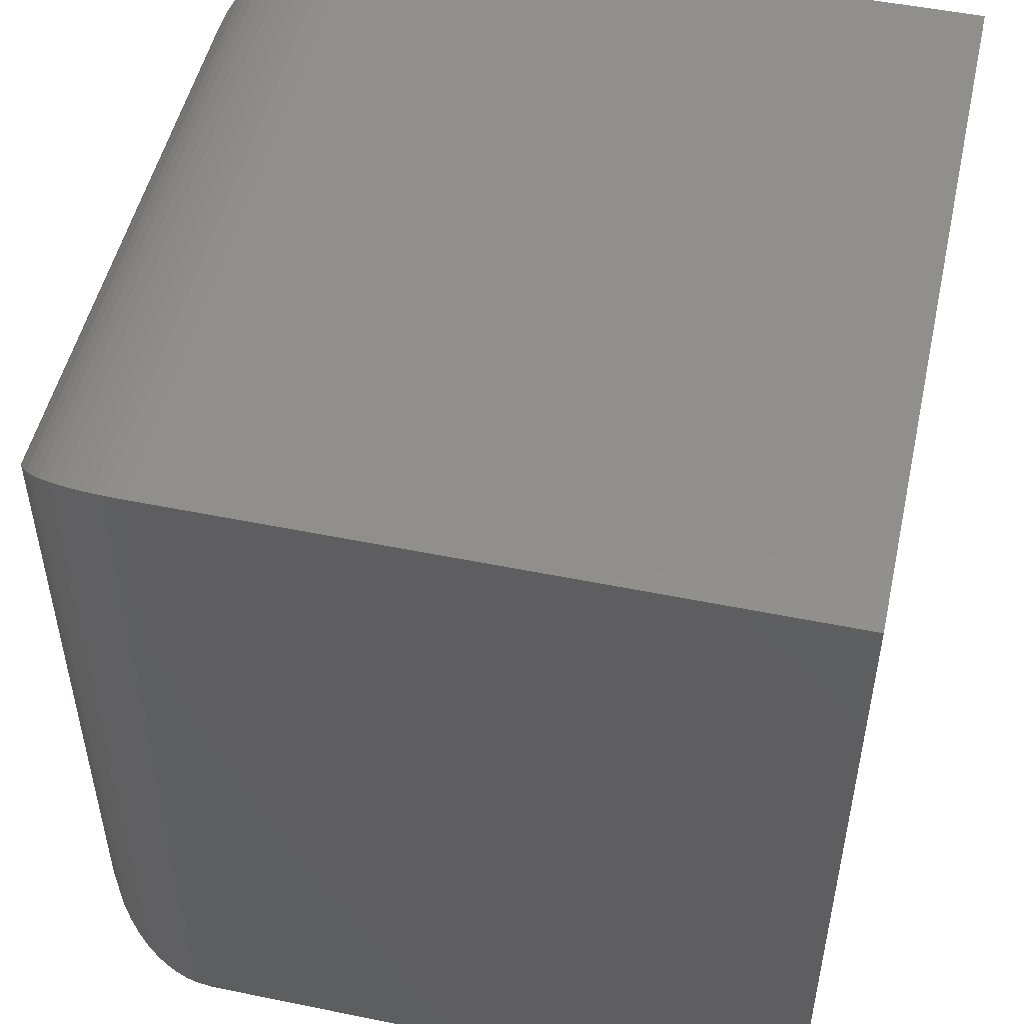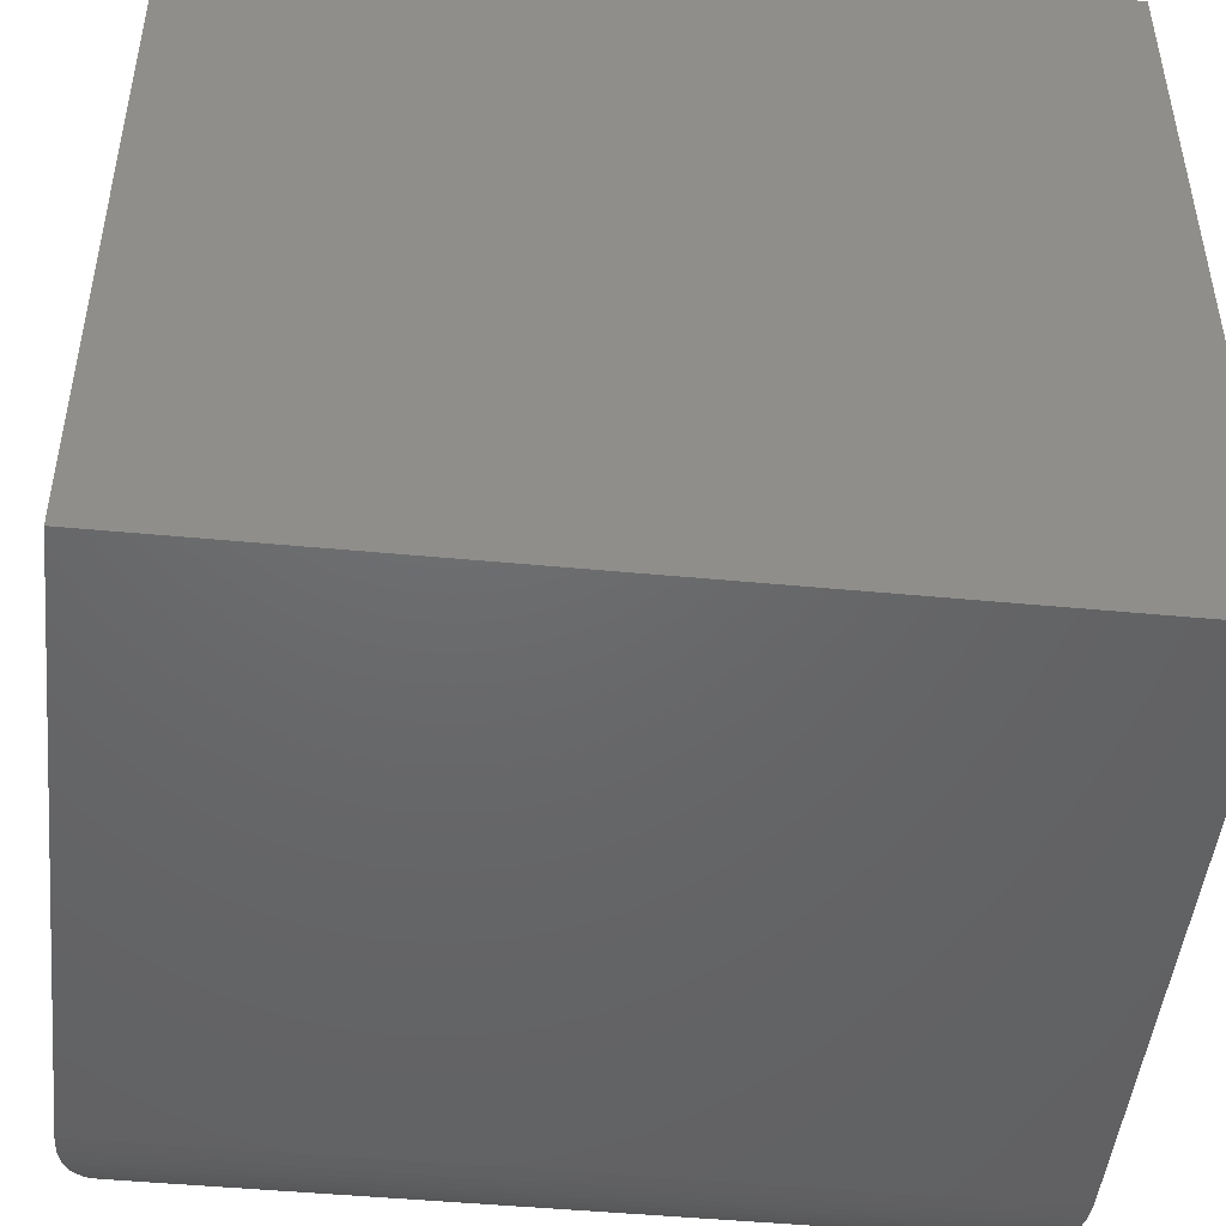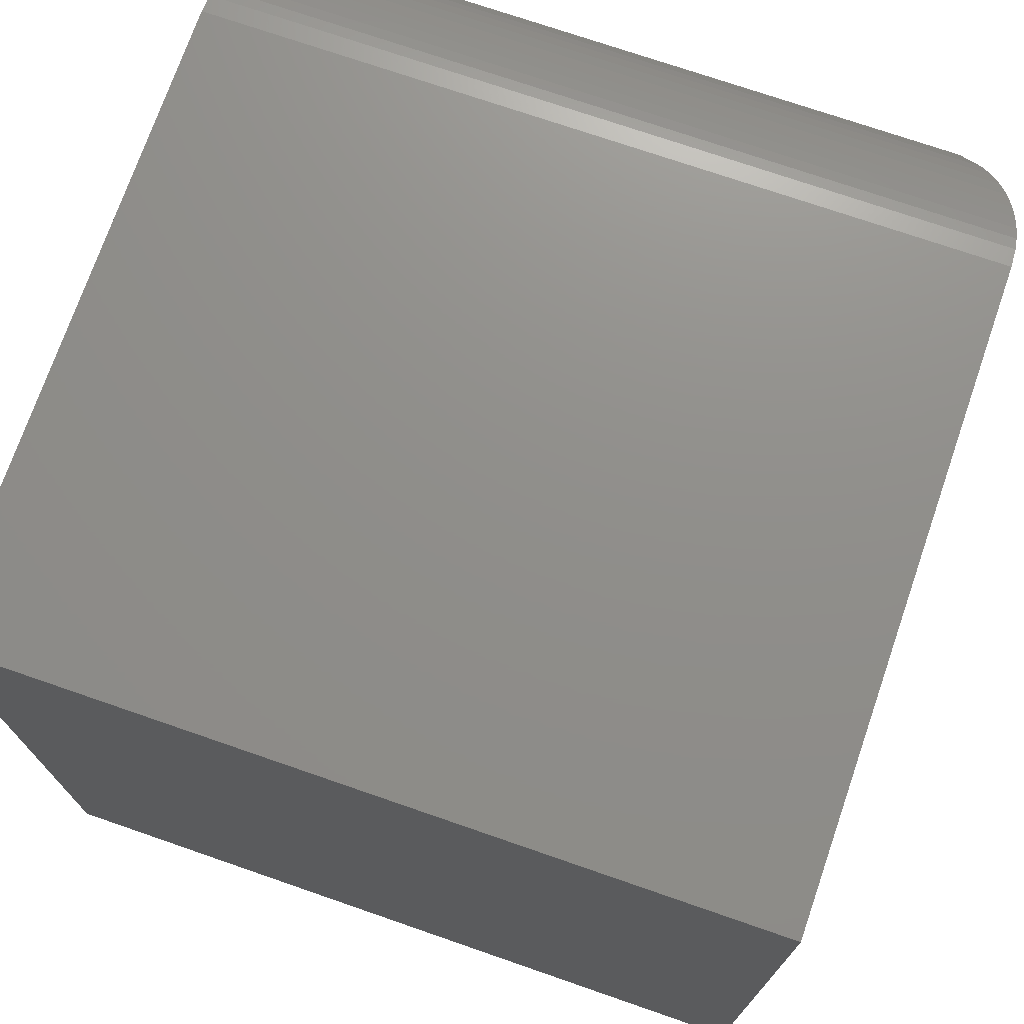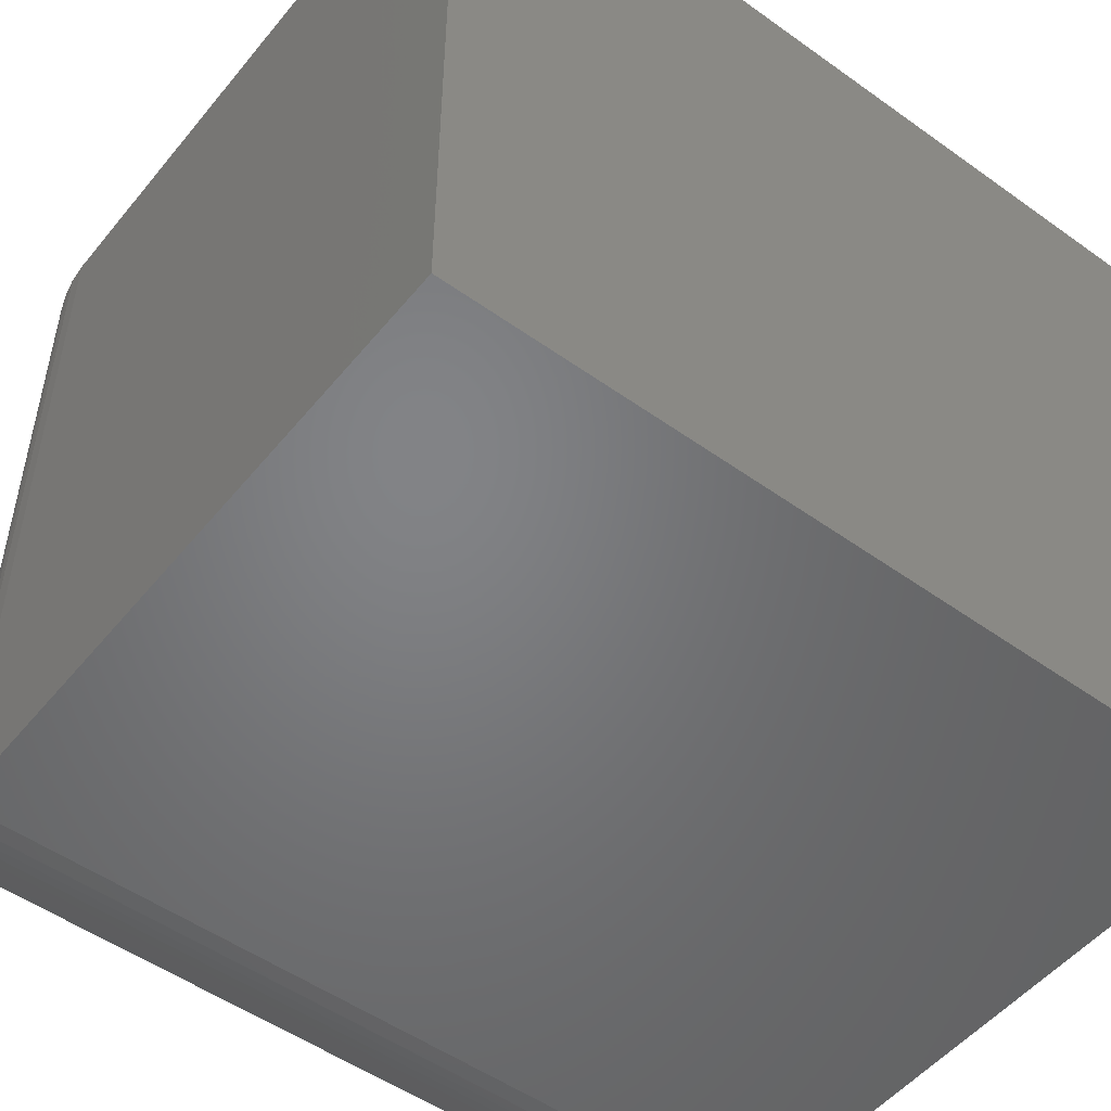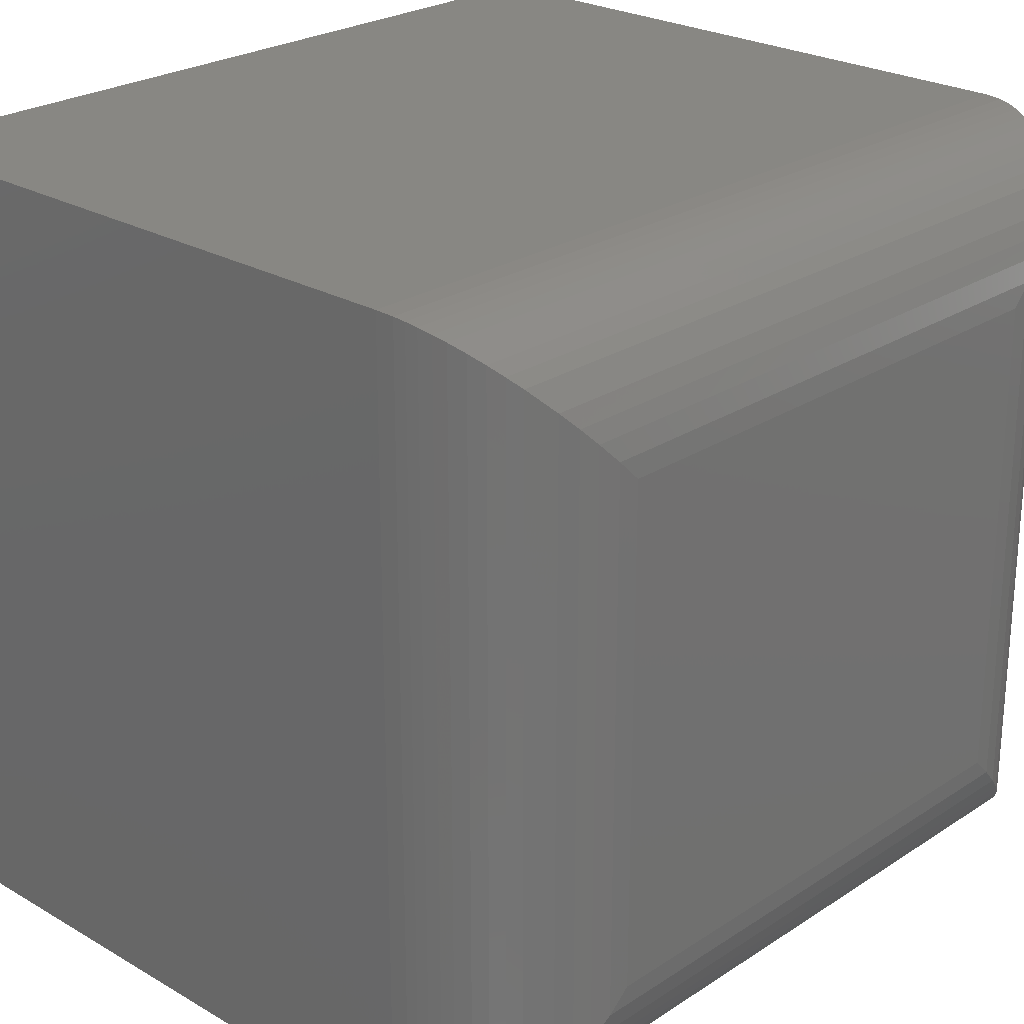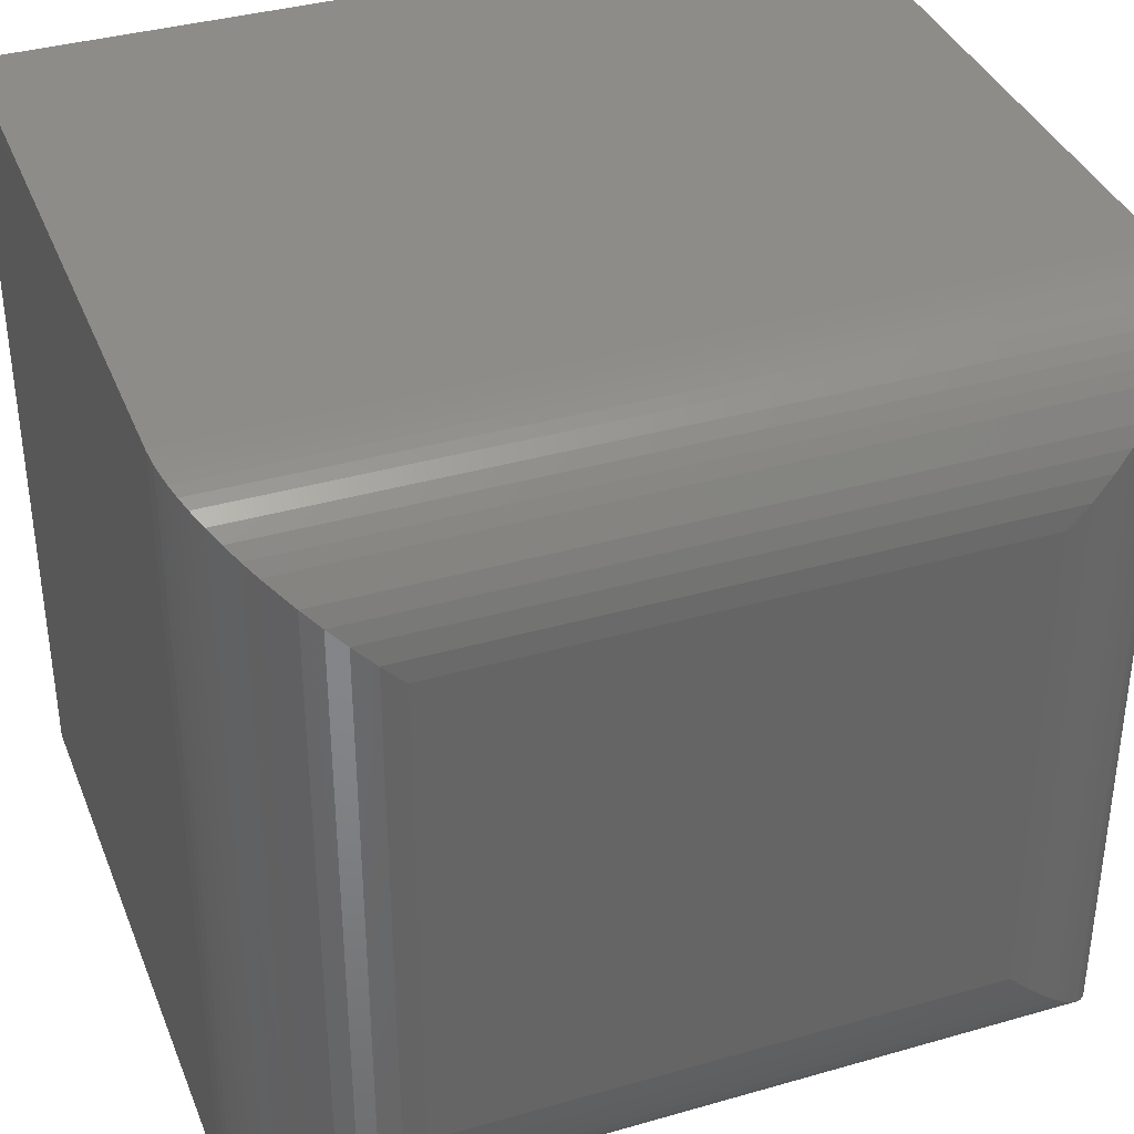
<metadata>
{"format":"stl","ext":"stl","renderer":"f3d","projection":"perspective","resolution":1024,"background":"white","views":[{"elev":50.6,"azim":12.6,"up":"+Y"},{"elev":-47.5,"azim":83.9,"up":"+Z"},{"elev":73.2,"azim":109.1,"up":"+Y"},{"elev":-51.2,"azim":52.1,"up":"+Z"},{"elev":24.8,"azim":-136.6,"up":"+Z"},{"elev":37.2,"azim":-110.3,"up":"+Z"}]}
</metadata>
<code>
# stl→obj: 64 verts, 124 faces
v -0.1562 -0.2891 0.75
v 0.4581 -0.2891 0.75
v -0.1562 0.5078 0.75
v 0.4581 0.5078 0.75
v -0.1562 -0.2891 0
v -0.1562 0.5078 0
v 0.4581 -0.2891 0
v 0.4581 0.5078 0
v -0.2969 0.3672 0.6094
v -0.2969 0.3672 0.1406
v -0.2969 -0.1484 0.6094
v -0.2969 -0.1484 0.1406
v -0.1736 0.5067 0.001079
v -0.1736 -0.288 0.001079
v -0.1843 0.505 0.002836
v -0.1843 -0.2862 0.002837
v -0.1948 0.5024 0.005383
v -0.1948 -0.2837 0.005387
v -0.2062 0.4986 0.009189
v -0.2062 -0.2799 0.009191
v -0.217 0.494 0.01382
v -0.217 -0.2752 0.01382
v -0.2303 0.4867 0.02109
v -0.2303 -0.268 0.02109
v -0.2423 0.4784 0.02944
v -0.2423 -0.2596 0.02944
v -0.2531 0.4691 0.03867
v -0.2531 -0.2504 0.03868
v -0.2626 0.4592 0.04863
v -0.2626 -0.2404 0.04863
v -0.2779 0.4377 0.07014
v -0.2779 -0.2189 0.07014
v -0.2856 0.4222 0.08556
v -0.2856 -0.2035 0.08556
v -0.2913 0.4064 0.1014
v -0.2913 -0.1877 0.1014
v -0.2955 0.3871 0.1207
v -0.2955 -0.1683 0.1207
v -0.1736 -0.288 0.7489
v -0.1843 -0.2862 0.7472
v -0.1948 -0.2837 0.7446
v -0.2062 -0.2799 0.7408
v -0.217 -0.2752 0.7362
v -0.2303 -0.268 0.7289
v -0.2423 -0.2596 0.7206
v -0.2531 -0.2504 0.7113
v -0.2626 -0.2404 0.7014
v -0.2779 -0.2189 0.6799
v -0.2856 -0.2035 0.6644
v -0.2913 -0.1877 0.6486
v -0.2955 -0.1683 0.6293
v -0.2955 0.3871 0.6293
v -0.2913 0.4064 0.6486
v -0.2856 0.4222 0.6644
v -0.2779 0.4377 0.6799
v -0.2626 0.4592 0.7014
v -0.2531 0.4691 0.7113
v -0.2423 0.4784 0.7206
v -0.2303 0.4867 0.7289
v -0.217 0.494 0.7362
v -0.2062 0.4986 0.7408
v -0.1948 0.5024 0.7446
v -0.1843 0.505 0.7472
v -0.1736 0.5067 0.7489
f 1 2 3
f 3 2 4
f 5 6 7
f 7 6 8
f 9 10 11
f 11 10 12
f 4 8 3
f 3 8 6
f 1 5 2
f 2 5 7
f 6 5 13
f 13 5 14
f 13 14 15
f 15 14 16
f 15 16 17
f 17 16 18
f 17 18 19
f 19 18 20
f 19 20 21
f 21 20 22
f 21 22 23
f 23 22 24
f 23 24 25
f 25 24 26
f 25 26 27
f 27 26 28
f 27 28 29
f 29 28 30
f 29 30 31
f 31 30 32
f 31 32 33
f 33 32 34
f 33 34 35
f 35 34 36
f 35 36 37
f 37 36 38
f 37 38 10
f 10 38 12
f 5 1 14
f 14 1 39
f 14 39 16
f 16 39 40
f 16 40 18
f 18 40 41
f 18 41 20
f 20 41 42
f 20 42 22
f 22 42 43
f 22 43 24
f 24 43 44
f 24 44 26
f 26 44 45
f 26 45 28
f 28 45 46
f 28 46 30
f 30 46 47
f 30 47 32
f 32 47 48
f 32 48 34
f 34 48 49
f 34 49 36
f 36 49 50
f 36 50 38
f 38 50 51
f 38 51 12
f 12 51 11
f 9 11 52
f 52 11 51
f 52 51 53
f 53 51 50
f 53 50 54
f 54 50 49
f 54 49 55
f 55 49 48
f 55 48 56
f 56 48 47
f 56 47 57
f 57 47 46
f 57 46 58
f 58 46 45
f 58 45 59
f 59 45 44
f 59 44 60
f 60 44 43
f 60 43 61
f 61 43 42
f 61 42 62
f 62 42 41
f 62 41 63
f 63 41 40
f 63 40 64
f 64 40 39
f 64 39 3
f 3 39 1
f 10 9 37
f 37 9 52
f 37 52 35
f 35 52 53
f 35 53 33
f 33 53 54
f 33 54 31
f 31 54 55
f 31 55 29
f 29 55 56
f 29 56 27
f 27 56 57
f 27 57 25
f 25 57 58
f 25 58 23
f 23 58 59
f 23 59 21
f 21 59 60
f 21 60 19
f 19 60 61
f 19 61 17
f 17 61 62
f 17 62 15
f 15 62 63
f 15 63 13
f 13 63 64
f 13 64 6
f 6 64 3
f 2 7 4
f 4 7 8

</code>
